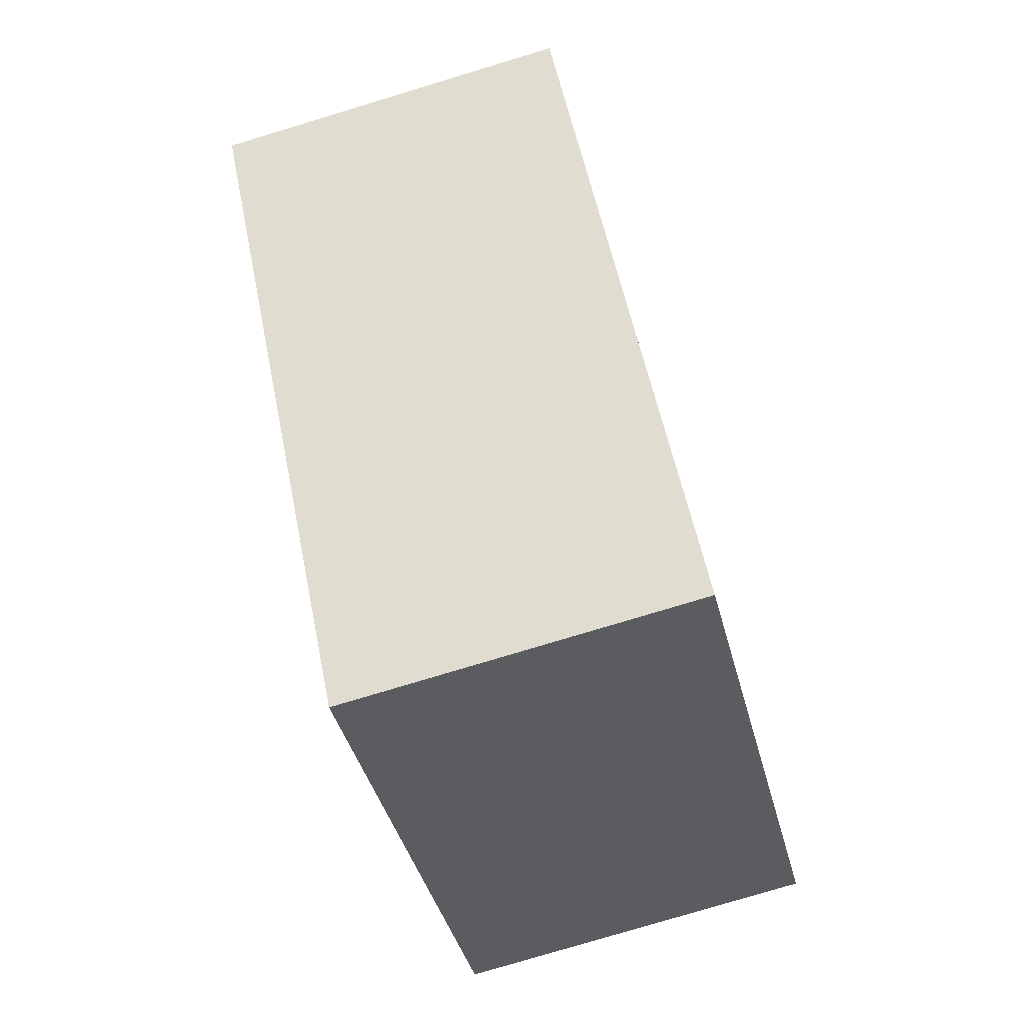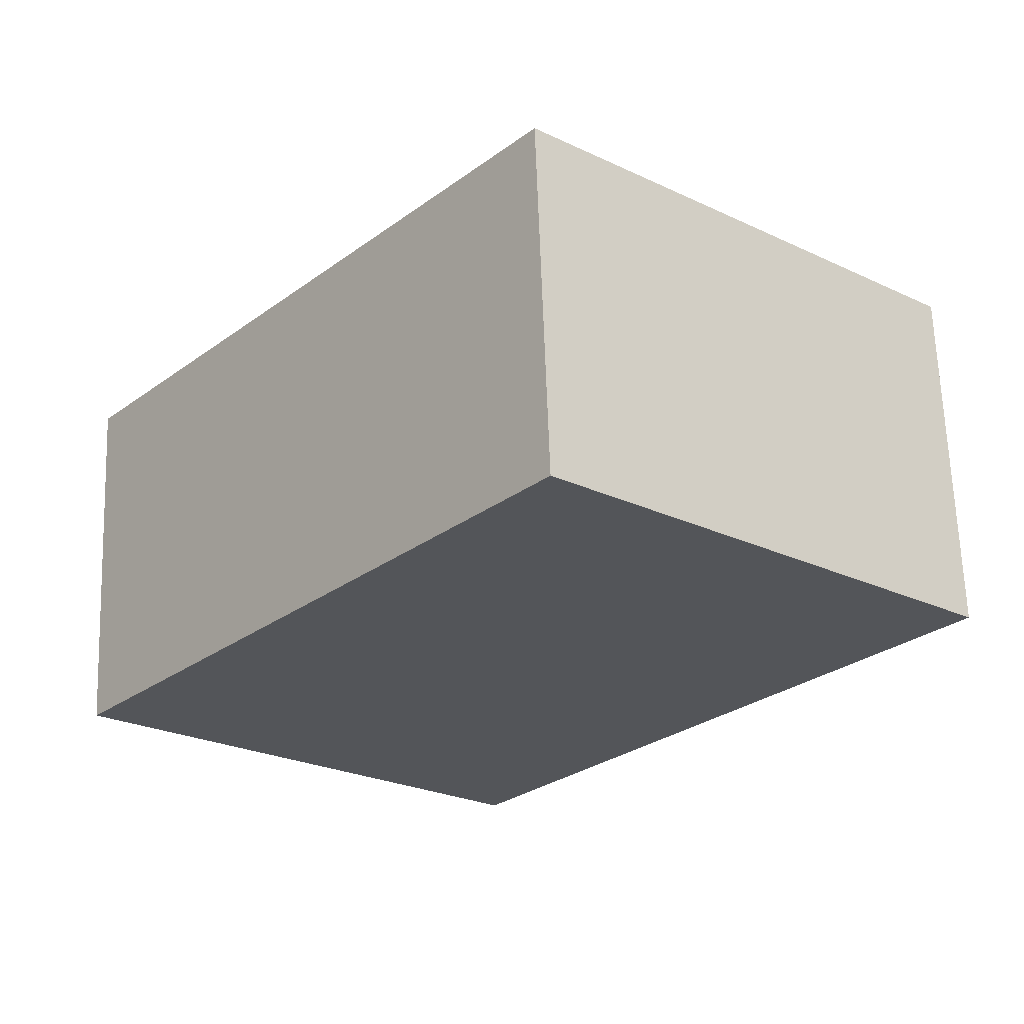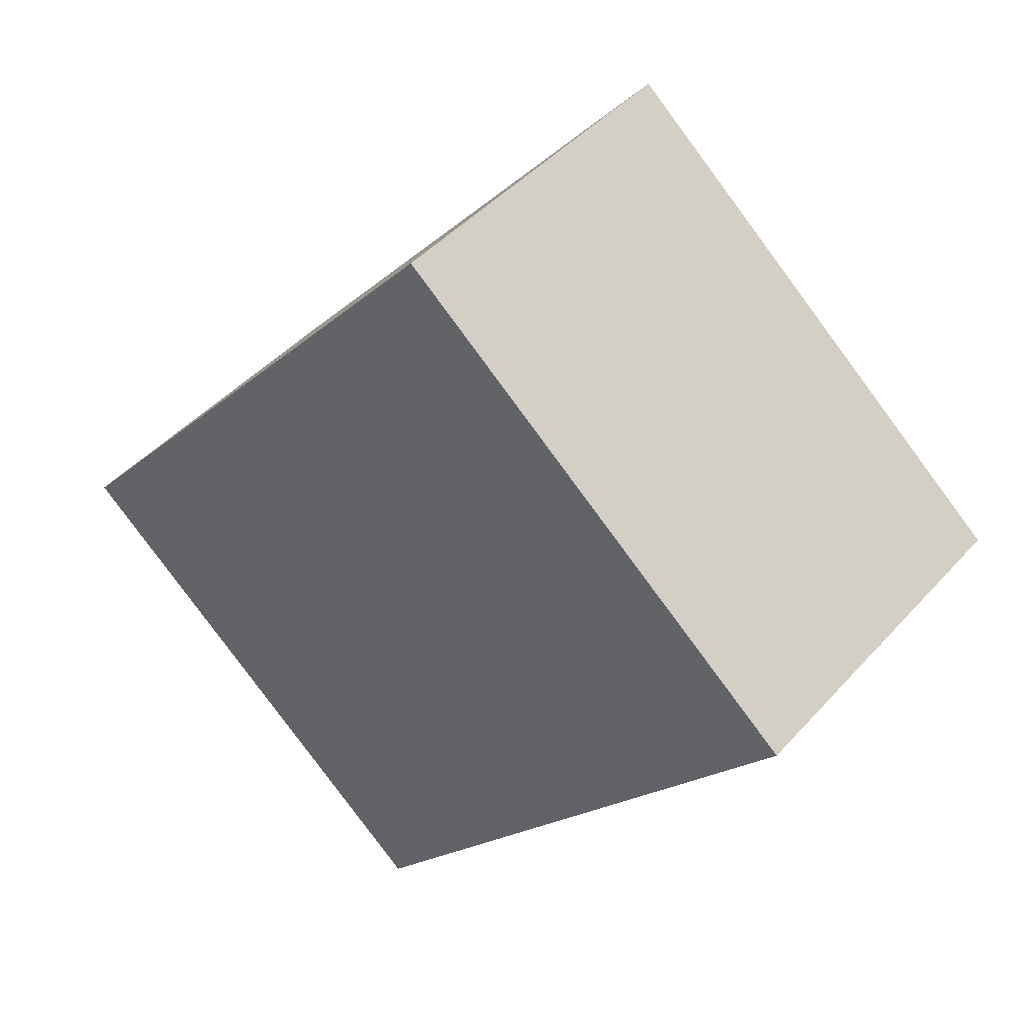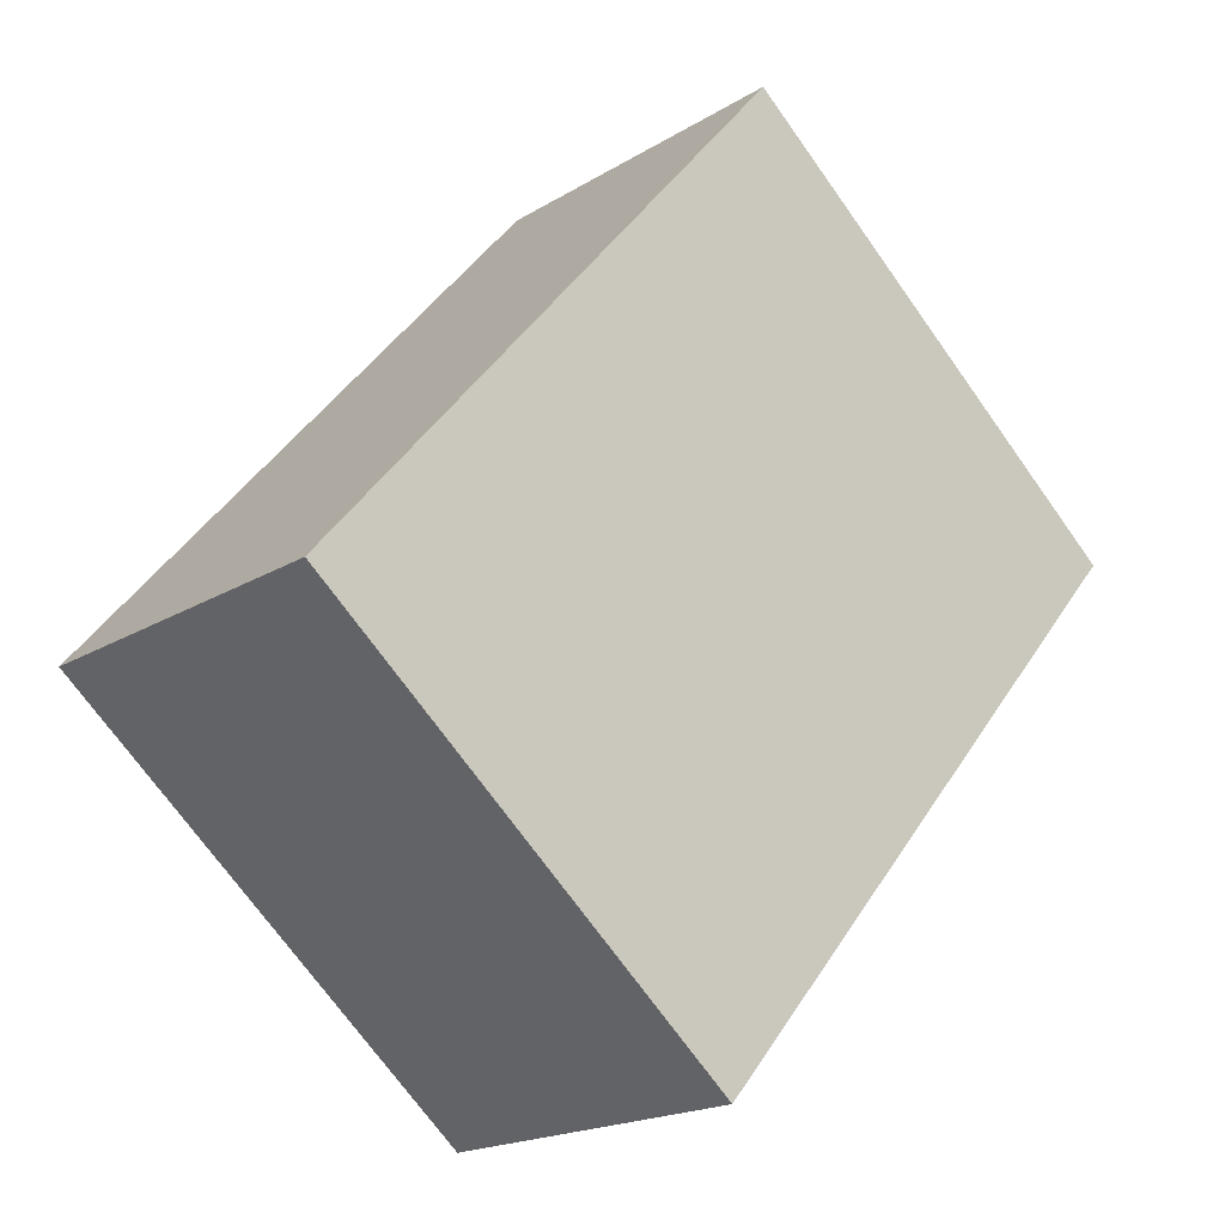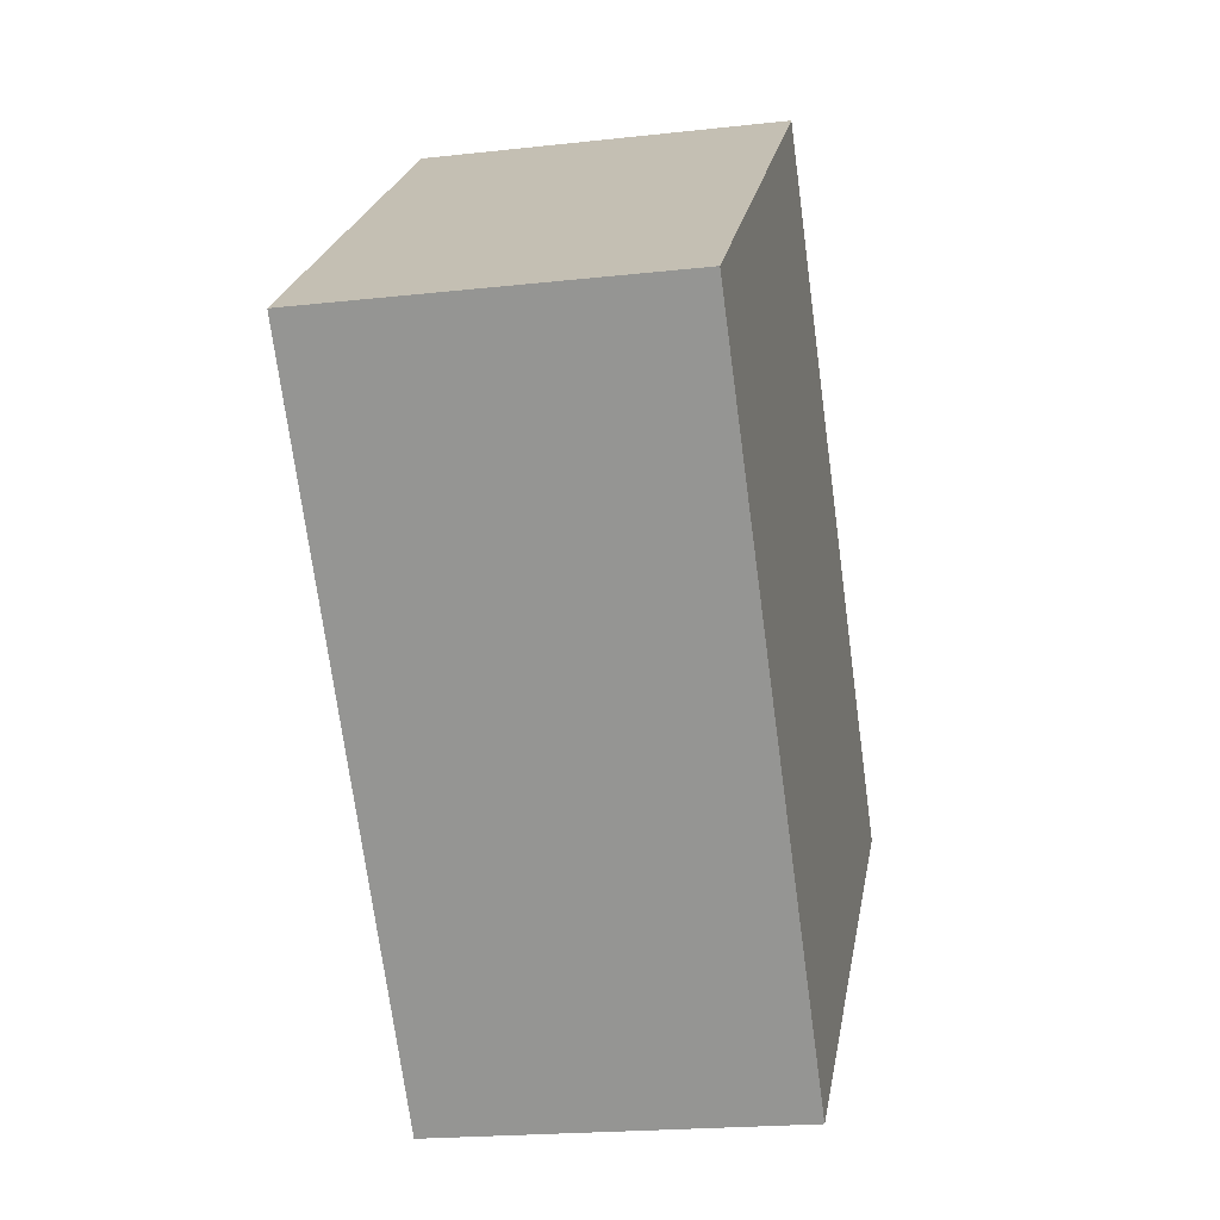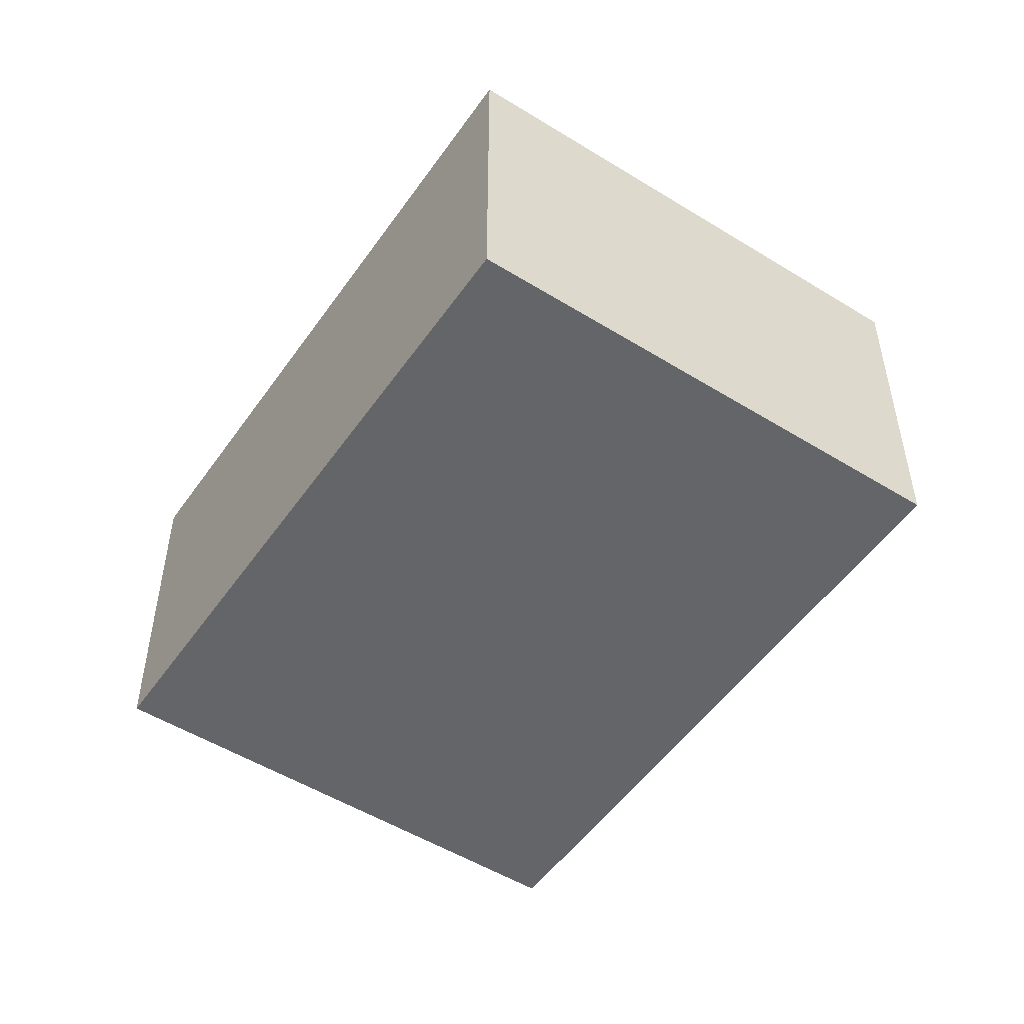
<metadata>
{"format":"obj","ext":"obj","renderer":"f3d","projection":"perspective","resolution":1024,"background":"white","views":[{"elev":-77.8,"azim":106.8,"up":"+Z"},{"elev":65.4,"azim":-2.0,"up":"+Z"},{"elev":44.4,"azim":38.6,"up":"+Z"},{"elev":-18.6,"azim":-40.5,"up":"+Z"},{"elev":-20.1,"azim":101.7,"up":"+Z"},{"elev":-51.5,"azim":-173.5,"up":"+Y"}]}
</metadata>
<code>
v  1.869 1.568 -1.591
v  2.109 1.568 2.478
v  3.979 1.568 0.886
v  0 1.568 9.601e-17
v  3.979 -5.425e-17 0.886
v  1.869 9.742e-17 -1.591
v  0 0 0
v  2.109 -1.517e-16 2.478
g defaultobject
f 1 2 3
f 2 1 4
f 5 1 3
f 1 5 6
f 6 4 1
f 4 6 7
f 7 2 4
f 2 7 8
f 8 3 2
f 3 8 5
f 8 6 5
f 6 8 7

</code>
